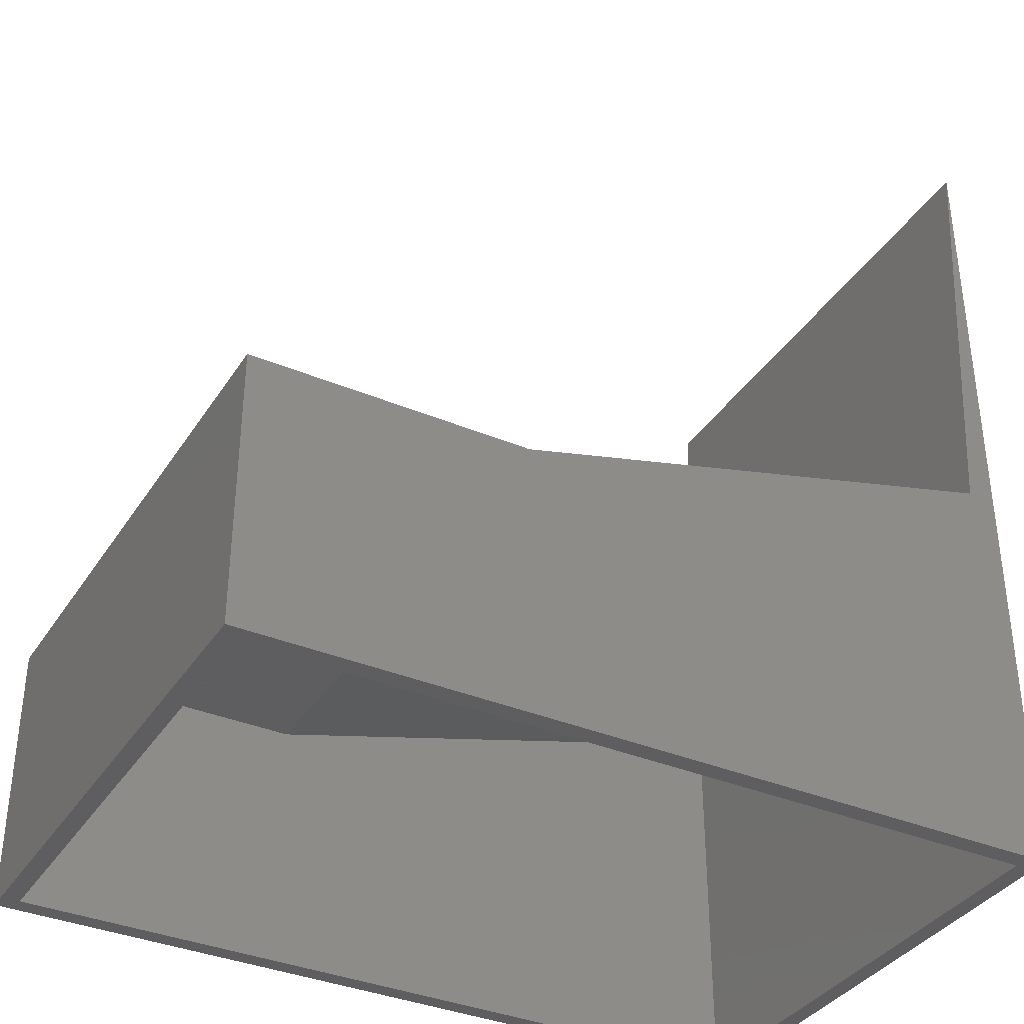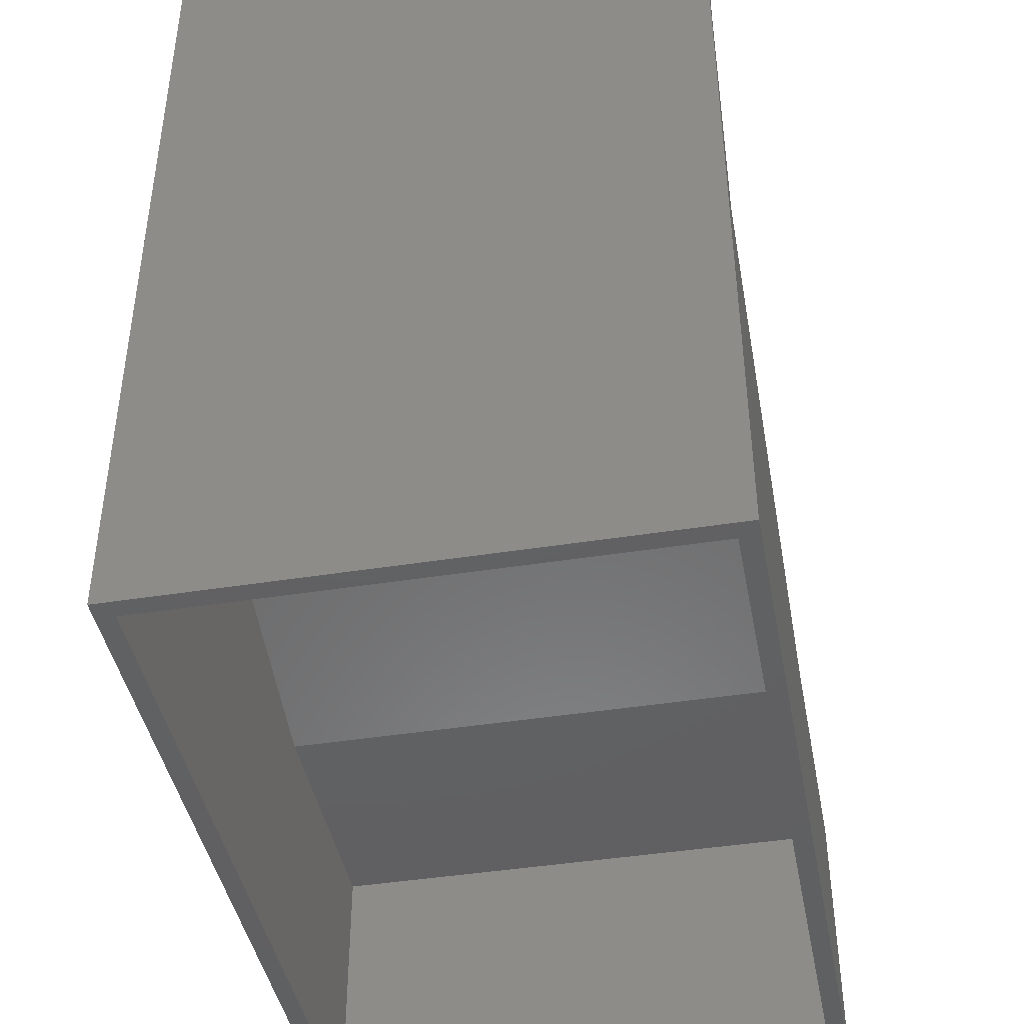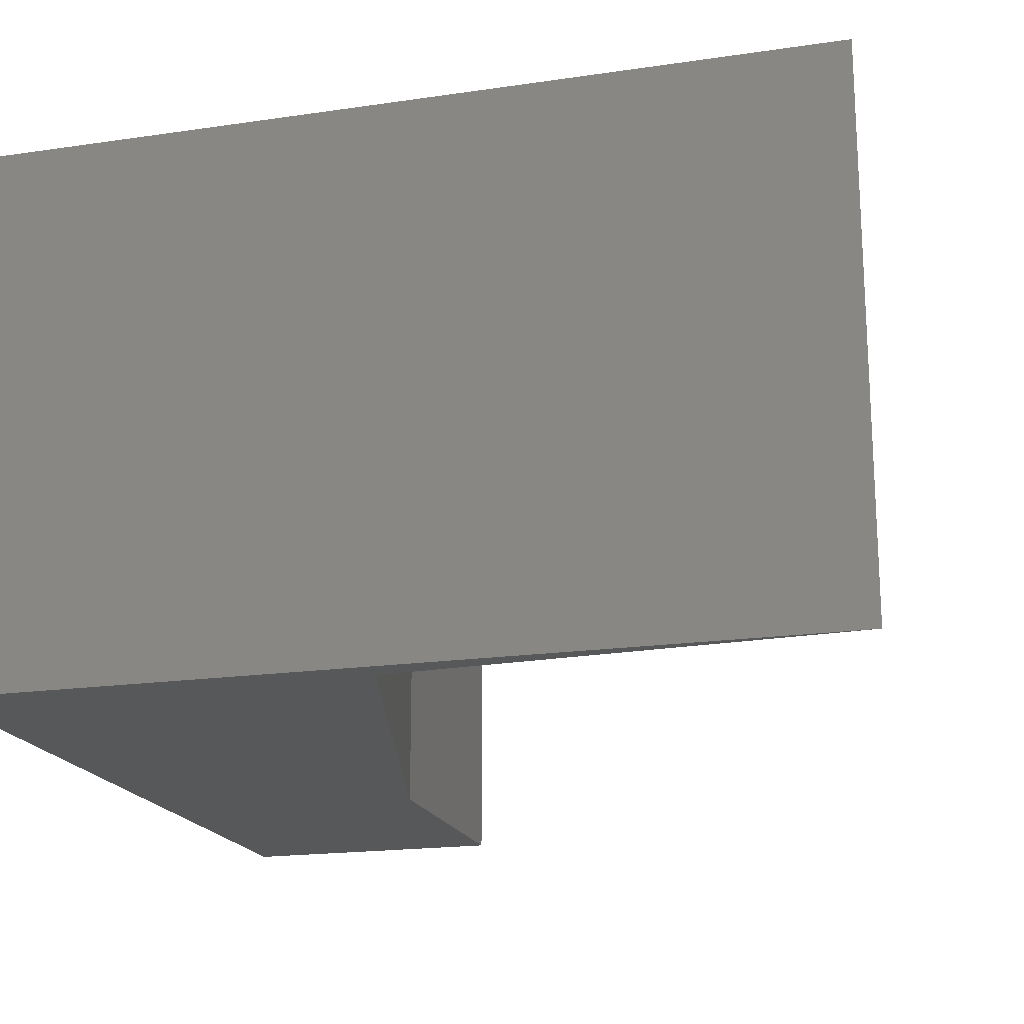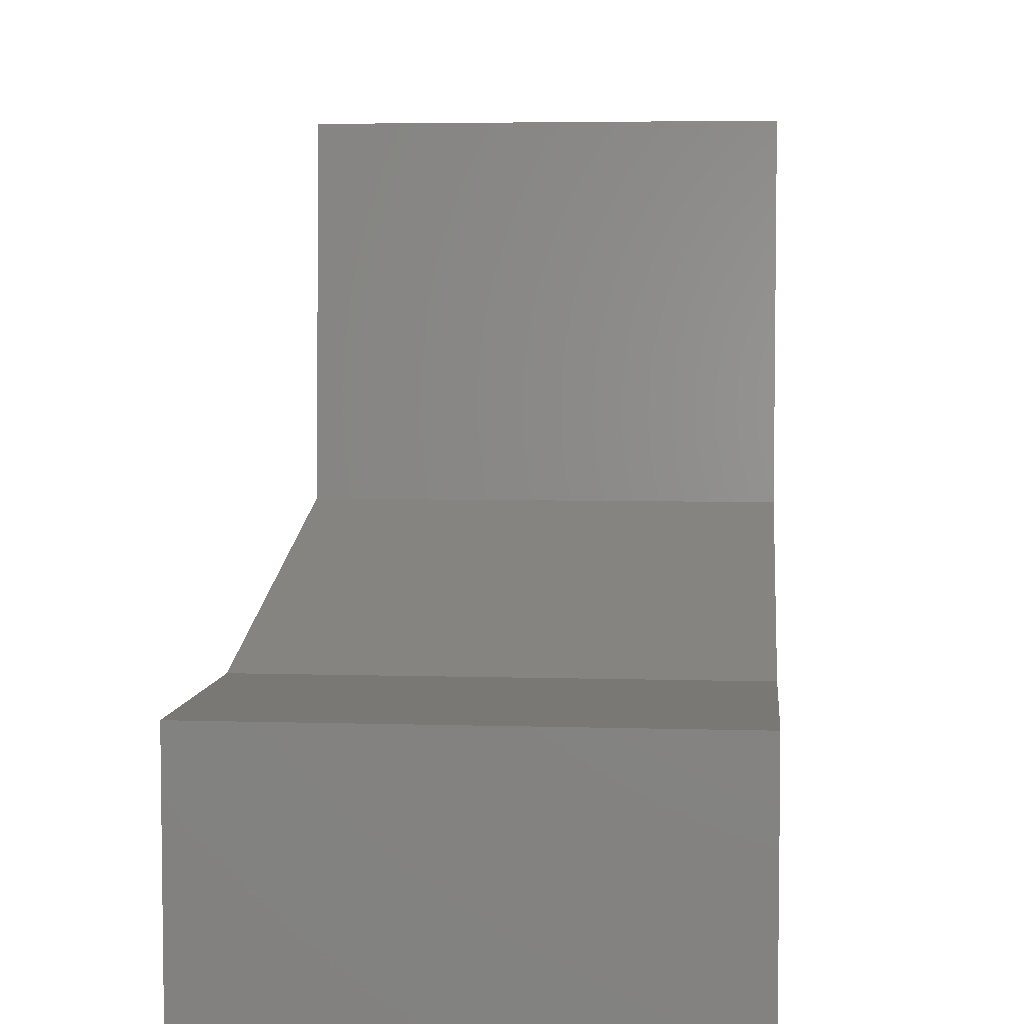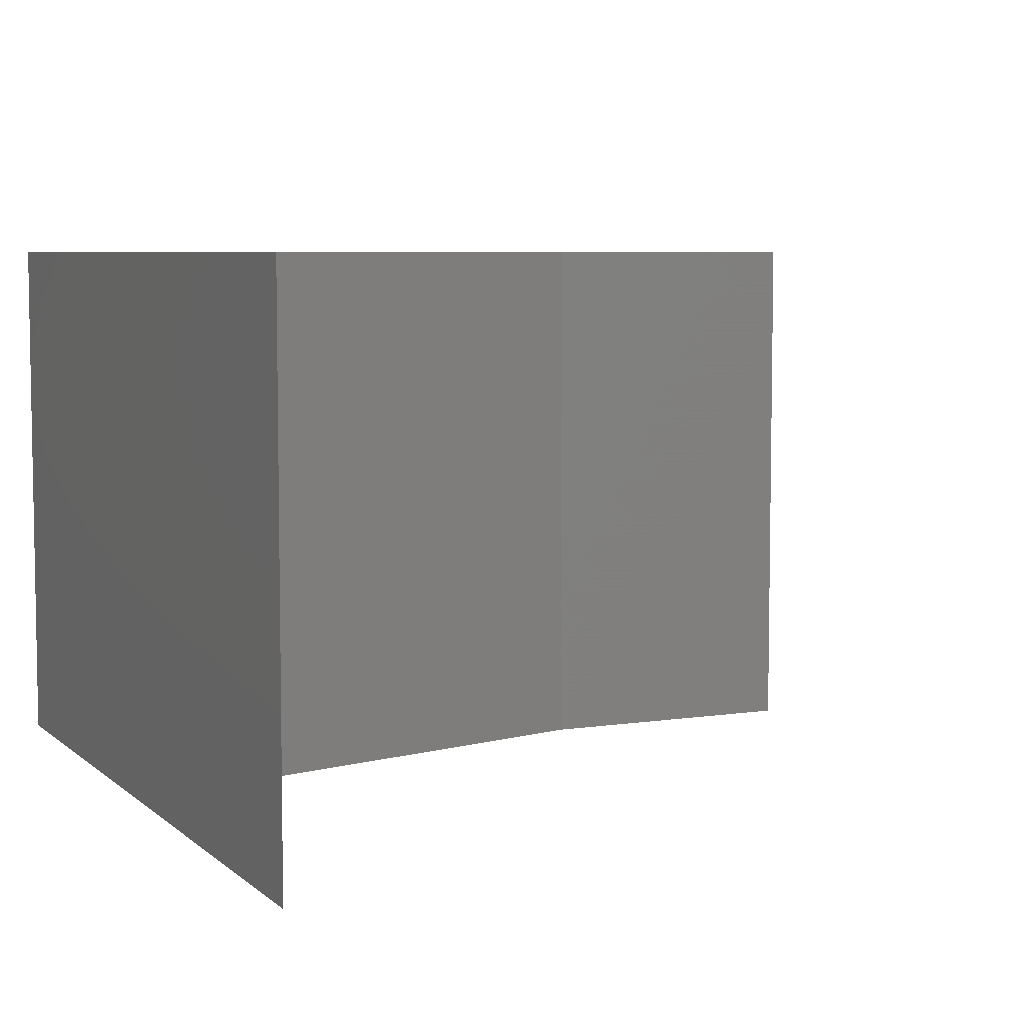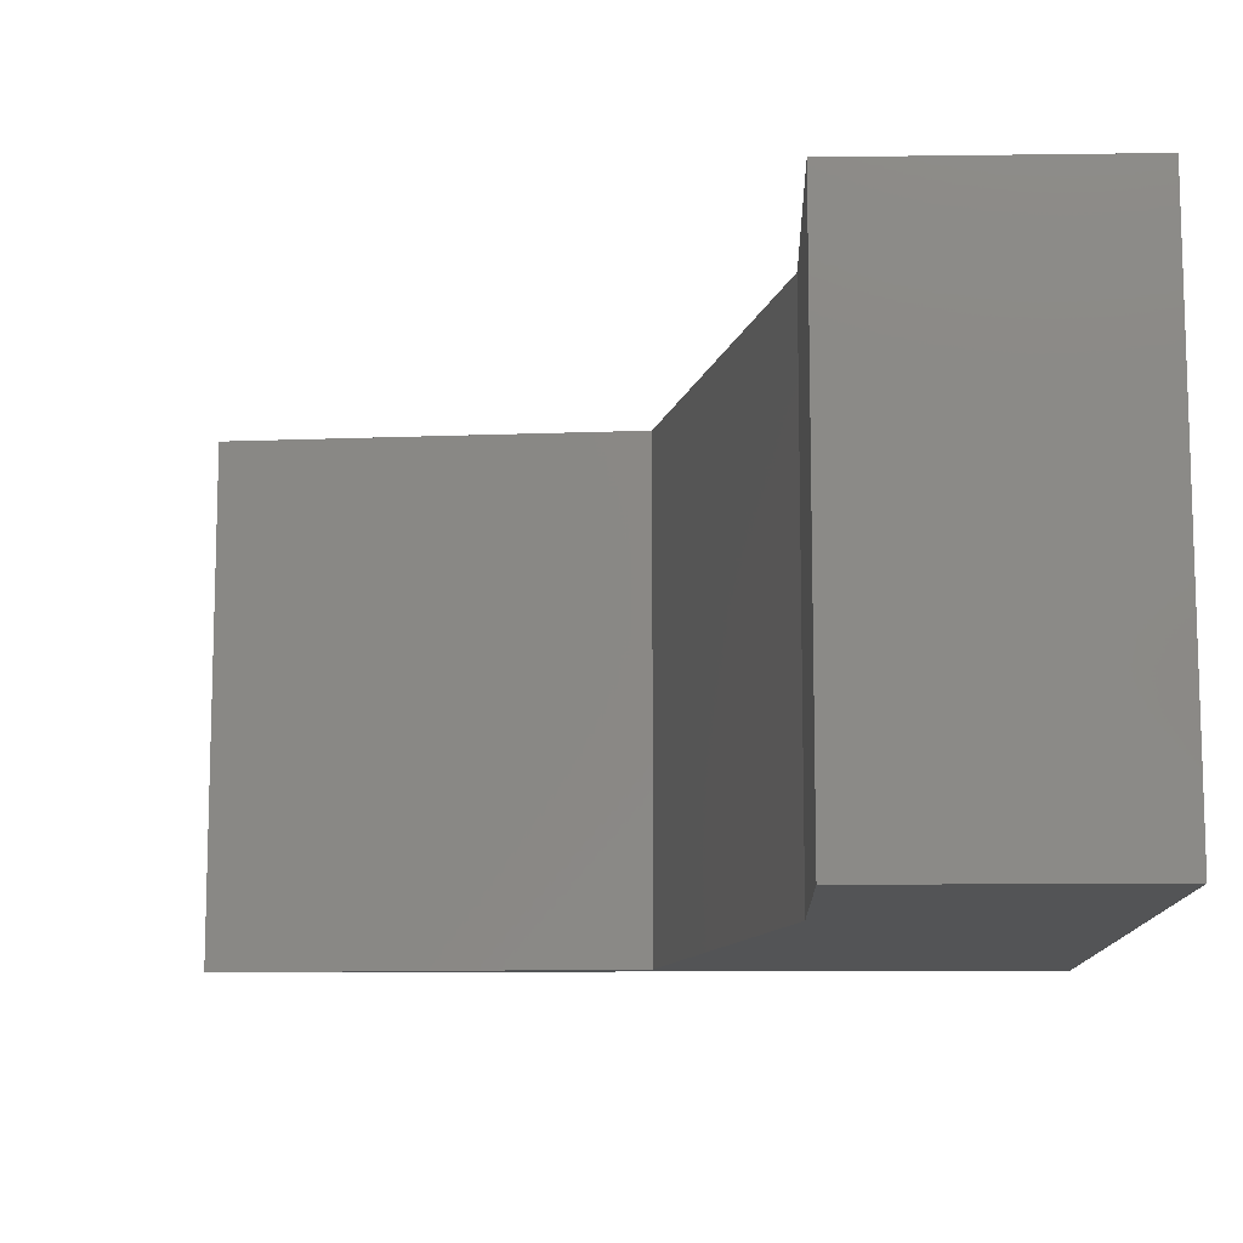
<metadata>
{"format":"stl","ext":"stl","renderer":"f3d","projection":"perspective","resolution":1024,"background":"white","views":[{"elev":-36.3,"azim":151.2,"up":"+Z"},{"elev":-43.0,"azim":-79.3,"up":"+Z"},{"elev":-18.7,"azim":-74.3,"up":"+Y"},{"elev":4.9,"azim":95.6,"up":"+Z"},{"elev":6.2,"azim":-24.7,"up":"+Y"},{"elev":-11.2,"azim":91.9,"up":"+Y"}]}
</metadata>
<code>
# stl→obj: 24 verts, 44 faces
v 0.7578 -0.6875 -0.5625
v 0.7344 -0.6641 -0.5625
v 0.7578 0.007812 -0.5625
v 0.7344 -0.01562 -0.5625
v -0.2812 0.007812 -0.5625
v -0.2578 -0.01562 -0.5625
v -0.2812 -0.6875 -0.5625
v -0.2578 -0.6641 -0.5625
v 0.4032 -0.6641 -0.2334
v 0.7344 -0.6641 -0.2334
v -0.2578 -0.6641 -0.1963
v -0.2578 -0.6641 -0.06
v 0.4032 -0.01562 -0.2334
v -0.2578 -0.01562 -0.06
v -0.2578 -0.01562 -0.1963
v 0.7344 -0.01562 -0.2334
v 0.7578 0.007812 -0.21
v 0.7578 -0.6875 -0.21
v 0.4063 0.007812 -0.21
v 0.4063 -0.6875 -0.21
v -0.2445 0.007812 -0.03927
v -0.2445 -0.6875 -0.03927
v -0.2812 0.007812 0.531
v -0.2812 -0.6875 0.531
f 1 2 3
f 3 2 4
f 3 4 5
f 5 4 6
f 5 6 7
f 7 6 8
f 7 8 1
f 1 8 2
f 9 10 2
f 9 2 8
f 9 8 11
f 9 11 12
f 13 14 15
f 13 15 6
f 13 6 4
f 13 4 16
f 11 14 12
f 6 15 8
f 8 15 14
f 8 14 11
f 4 2 16
f 16 2 10
f 3 17 1
f 1 17 18
f 17 19 18
f 18 19 20
f 19 21 20
f 20 21 22
f 21 23 22
f 22 23 24
f 24 23 7
f 7 23 5
f 5 23 21
f 5 21 19
f 5 19 17
f 5 17 3
f 7 1 18
f 7 18 20
f 7 20 22
f 7 22 24
f 9 12 13
f 13 12 14
f 16 10 13
f 13 10 9

</code>
